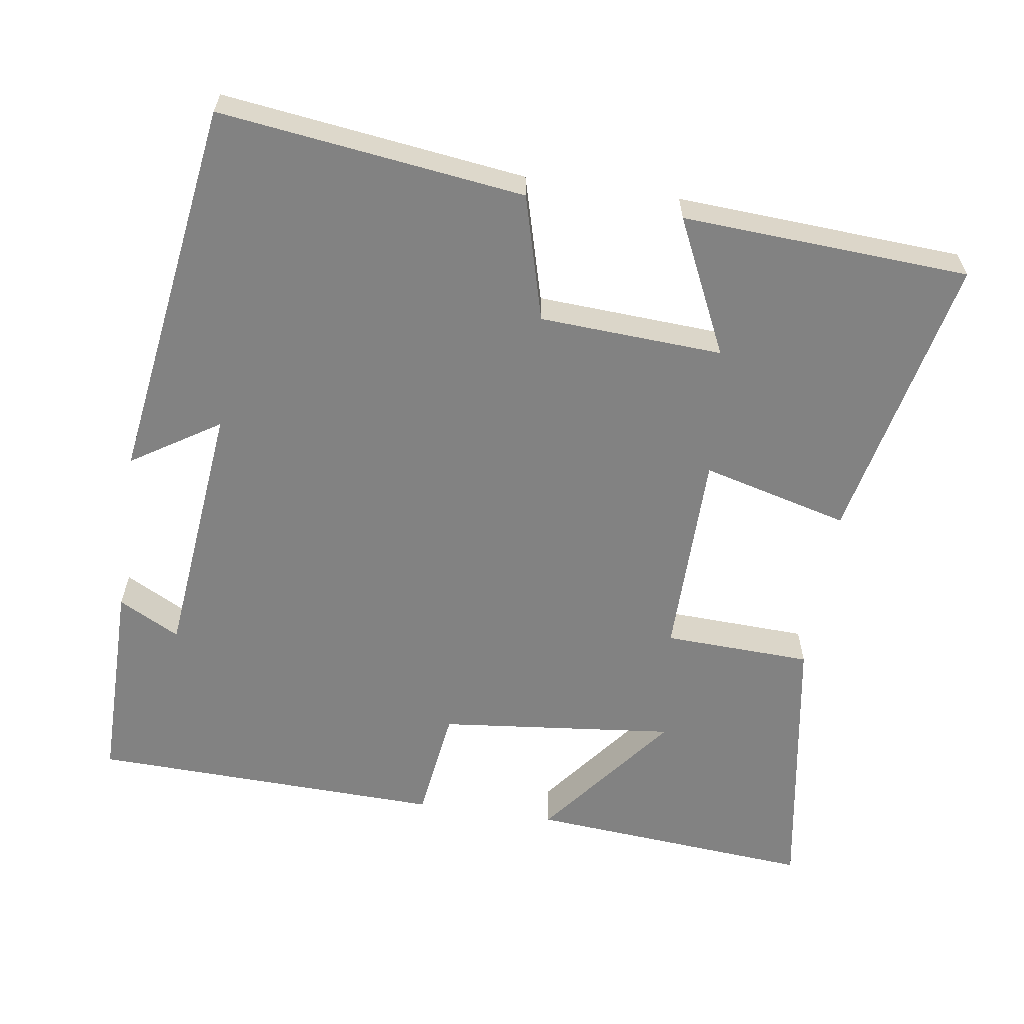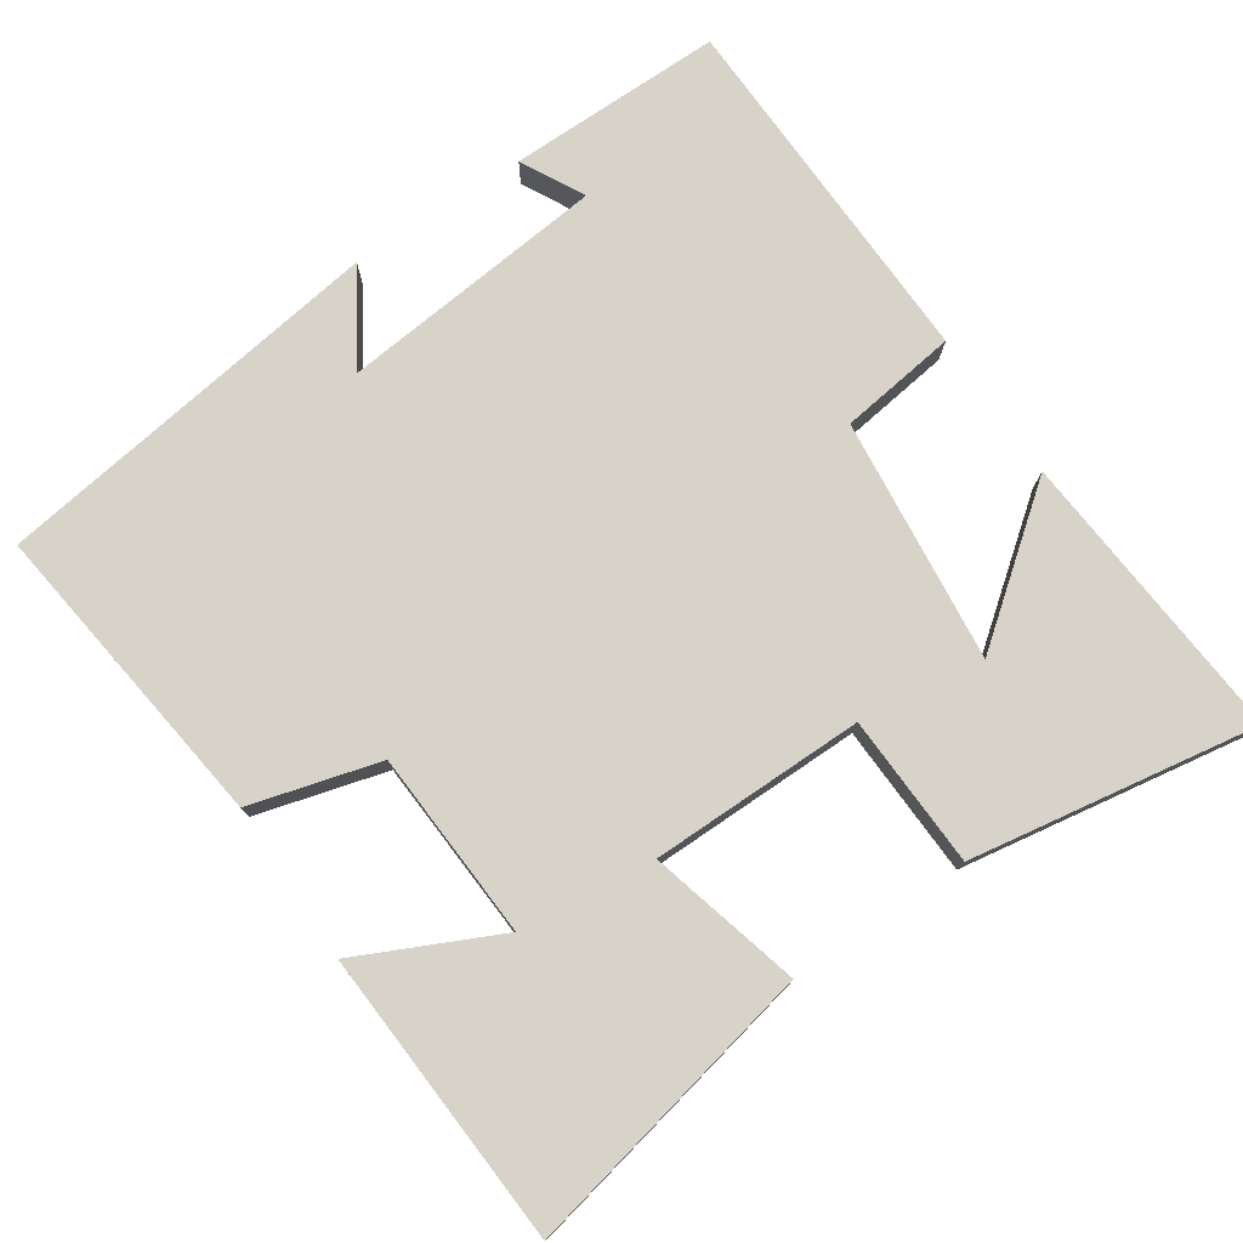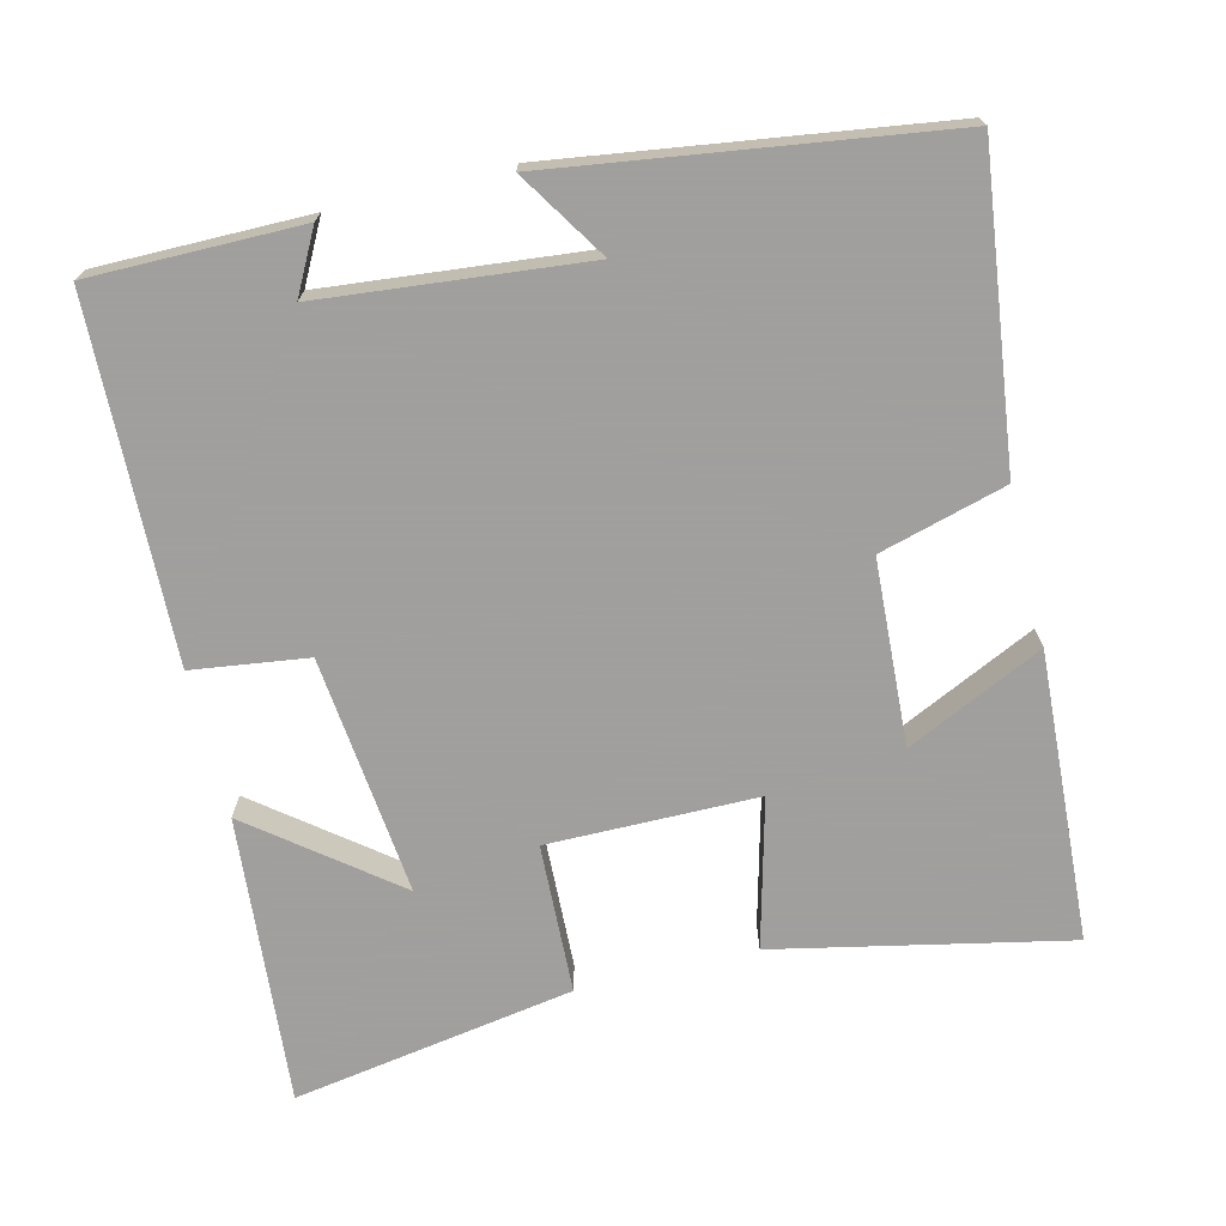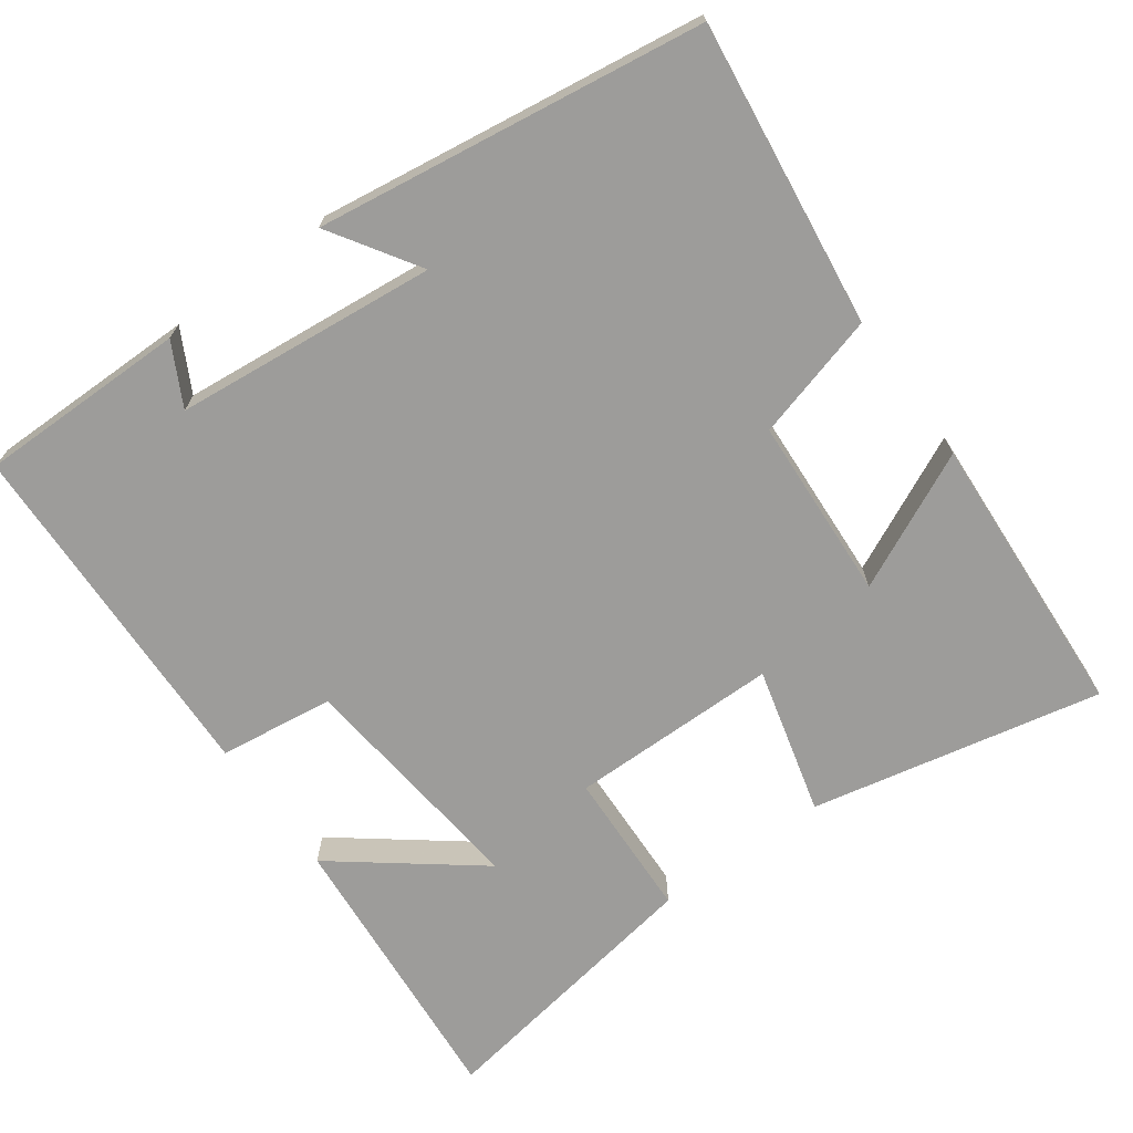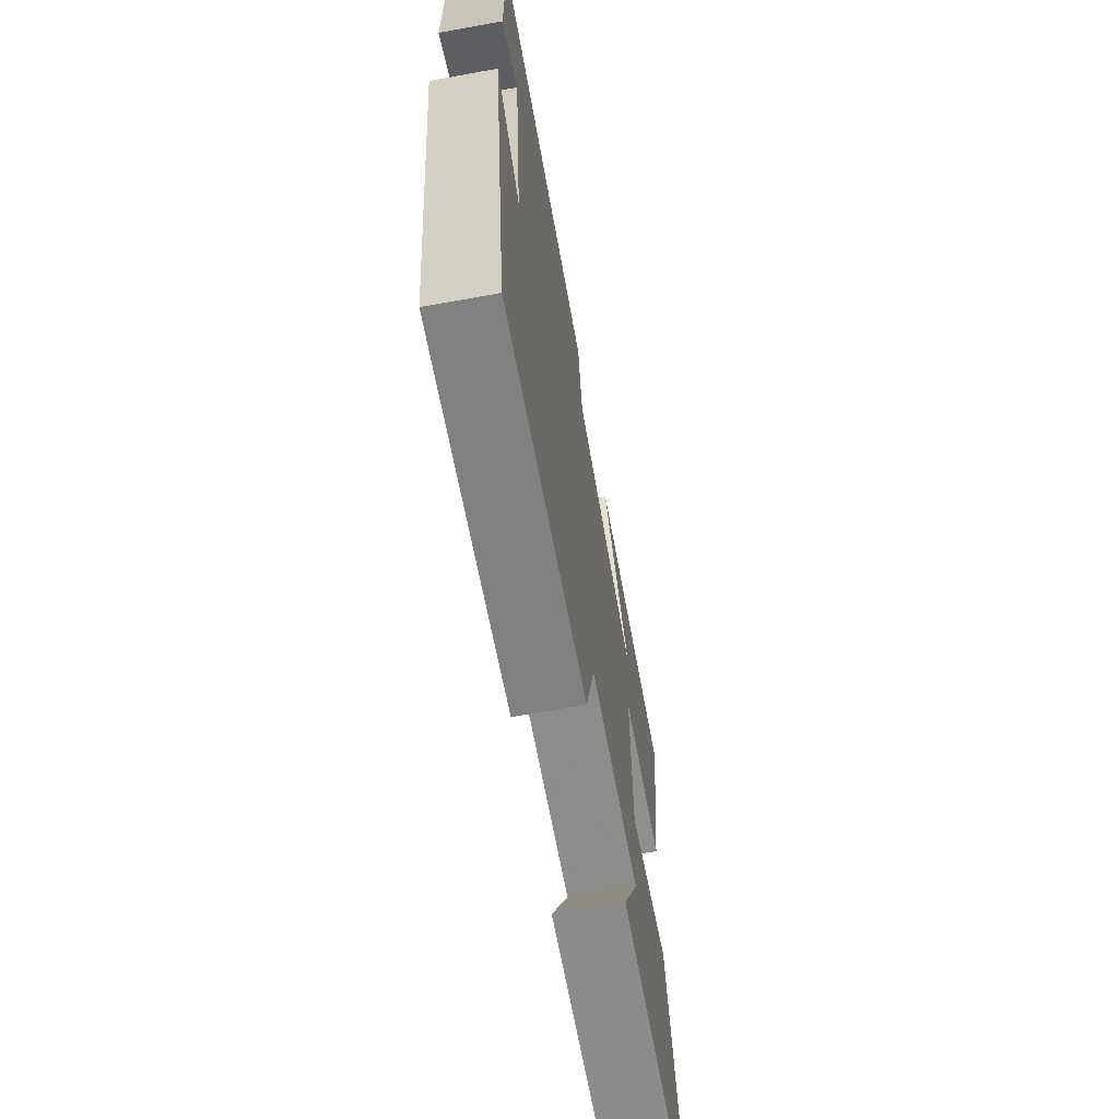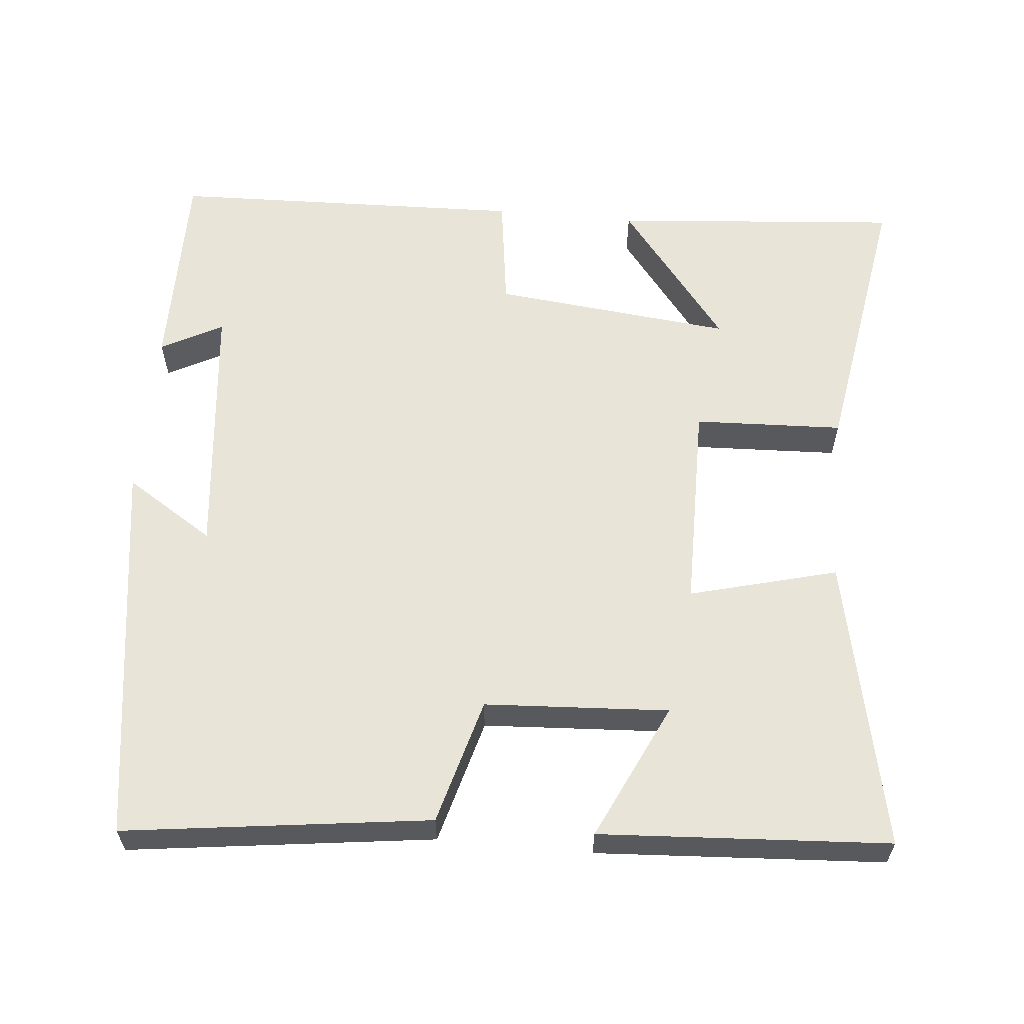
<metadata>
{"format":"obj","ext":"obj","renderer":"f3d","projection":"perspective","resolution":1024,"background":"white","views":[{"elev":-60.7,"azim":171.5,"up":"+Y"},{"elev":76.9,"azim":-123.9,"up":"+Y"},{"elev":-71.5,"azim":103.8,"up":"+Y"},{"elev":-70.0,"azim":126.0,"up":"+Y"},{"elev":-67.5,"azim":100.2,"up":"+Z"},{"elev":60.3,"azim":-174.7,"up":"+Y"}]}
</metadata>
<code>
v -0.562 0.07 0.532
v -0.174 0.07 0.5
v -0.321 0.07 0.311
v 0.001 0.07 0.345
v 0.022 0.07 0.5
v 0.501 0.07 0.485
v 0.5 0.07 0.202
v 0.417 0.07 0.246
v 0.381 0.07 -0.108
v 0.5 0.07 -0.032
v 0.425 0.07 -0.553
v 0.014 0.07 -0.5
v -0.033 0.07 -0.33
v -0.281 0.07 -0.316
v -0.194 0.07 -0.5
v -0.583 0.07 -0.477
v -0.5 0.07 -0.085
v -0.301 0.07 -0.137
v -0.299 0.07 0.145
v -0.5 0.07 0.153
v -0.562 0 0.532
v -0.174 0 0.5
v -0.321 0 0.311
v 0.001 0 0.345
v 0.022 0 0.5
v 0.501 0 0.485
v 0.5 0 0.202
v 0.417 0 0.246
v 0.381 0 -0.108
v 0.5 0 -0.032
v 0.425 0 -0.553
v 0.014 0 -0.5
v -0.033 0 -0.33
v -0.281 0 -0.316
v -0.194 0 -0.5
v -0.583 0 -0.477
v -0.5 0 -0.085
v -0.301 0 -0.137
v -0.299 0 0.145
v -0.5 0 0.153
f 19 20 1
f 16 17 18
f 14 15 16
f 14 16 18
f 13 14 18 19
f 9 10 11 12
f 8 9 12 13
f 5 6 7 8
f 4 5 8 13
f 3 4 13 19
f 1 2 3
f 1 3 19
f 21 40 39
f 38 37 36
f 36 35 34
f 38 36 34
f 39 38 34 33
f 32 31 30 29
f 33 32 29 28
f 28 27 26 25
f 33 28 25 24
f 39 33 24 23
f 23 22 21
f 39 23 21
f 1 21 22 2
f 2 22 23 3
f 3 23 24 4
f 4 24 25 5
f 5 25 26 6
f 6 26 27 7
f 7 27 28 8
f 8 28 29 9
f 9 29 30 10
f 10 30 31 11
f 11 31 32 12
f 12 32 33 13
f 13 33 34 14
f 14 34 35 15
f 15 35 36 16
f 16 36 37 17
f 17 37 38 18
f 18 38 39 19
f 19 39 40 20
f 20 40 21 1

</code>
